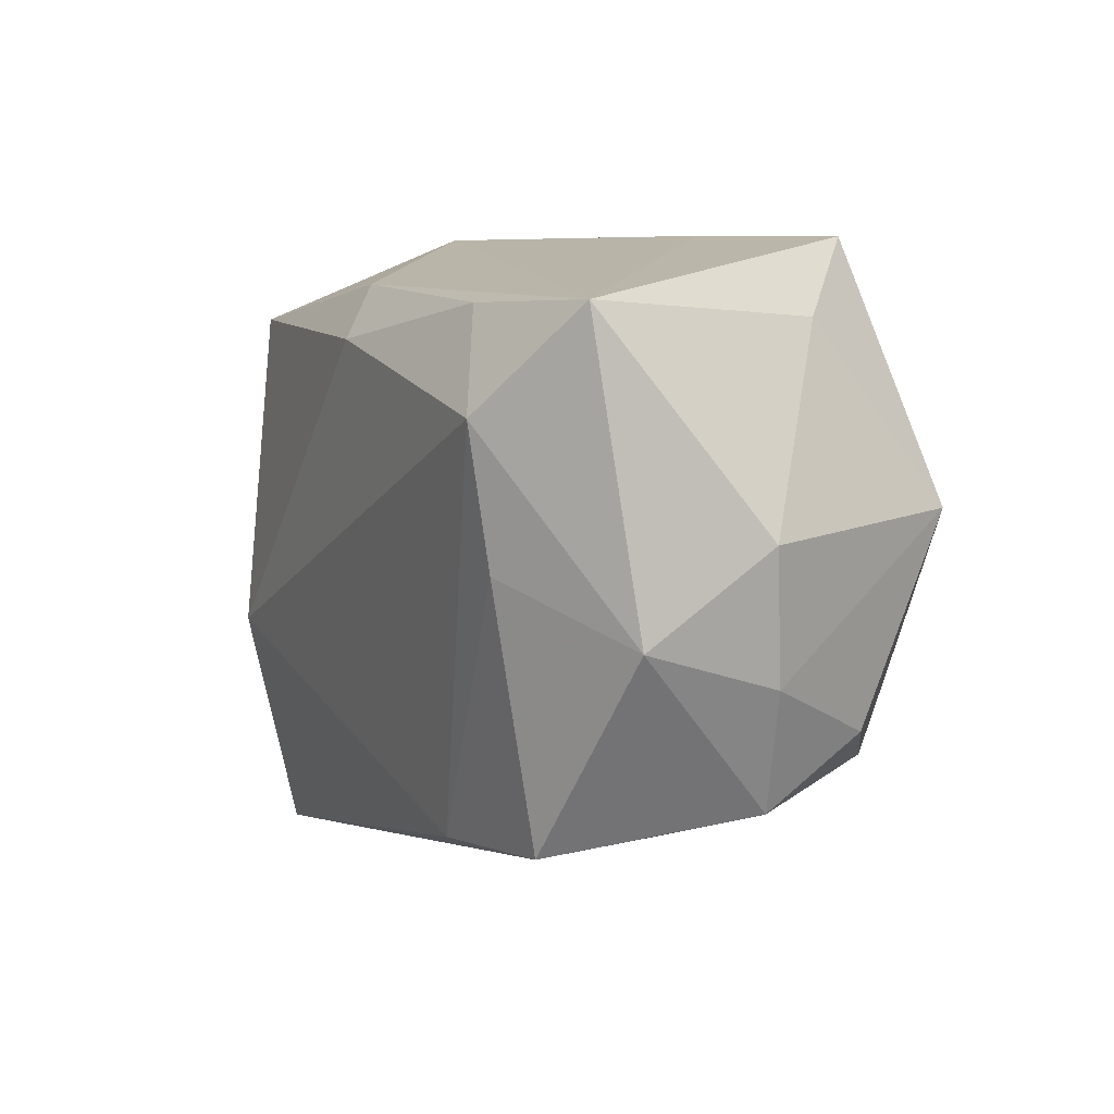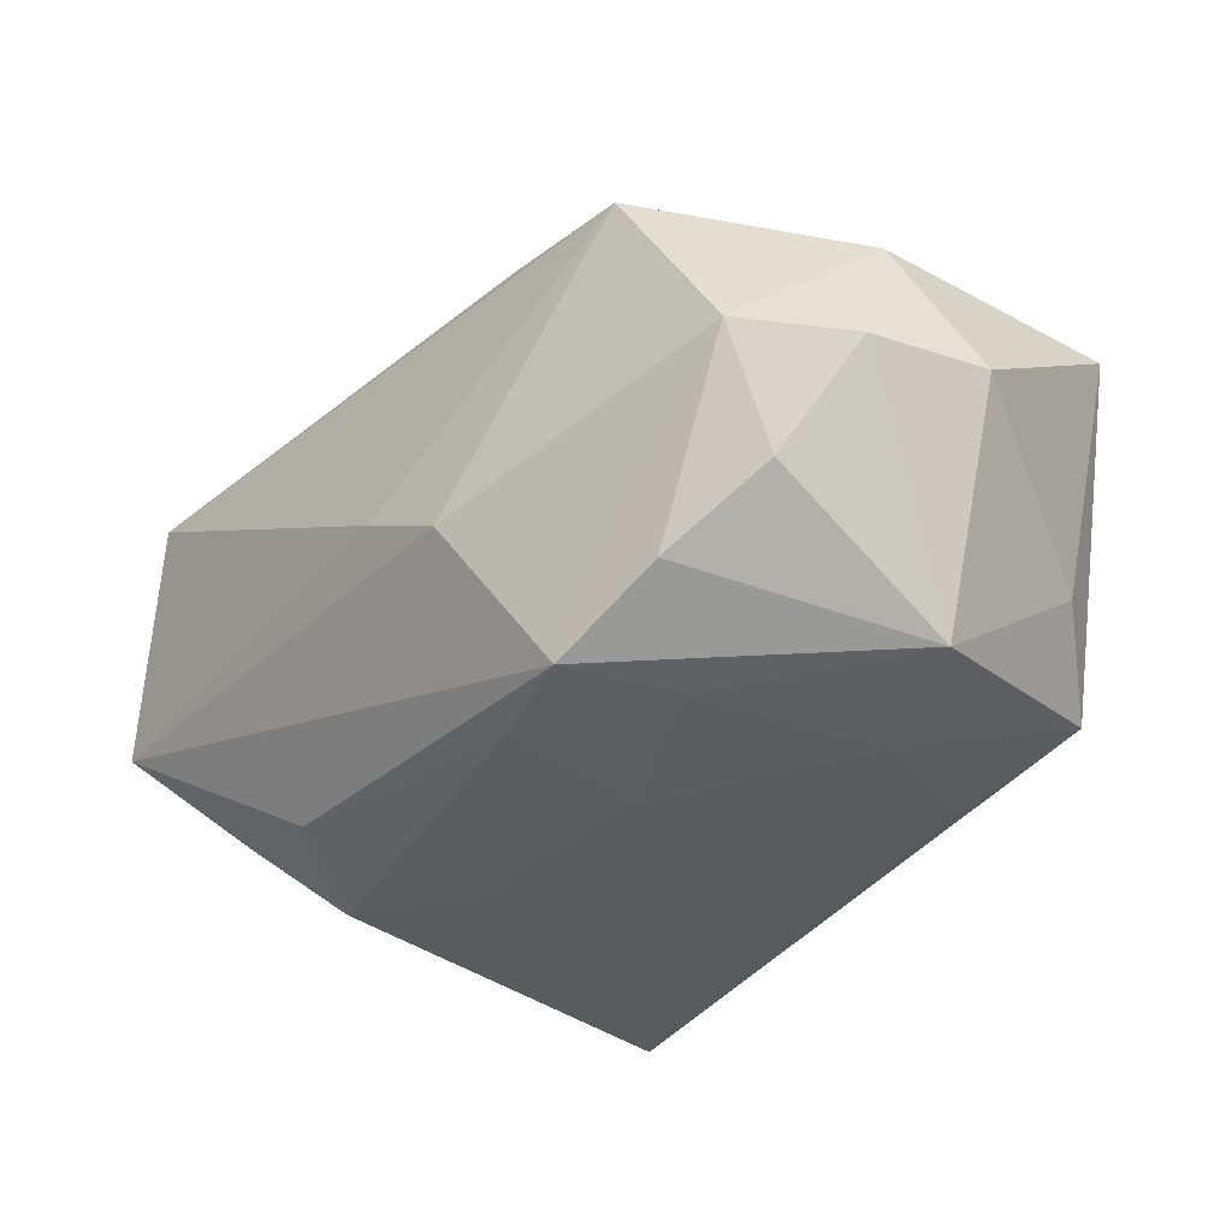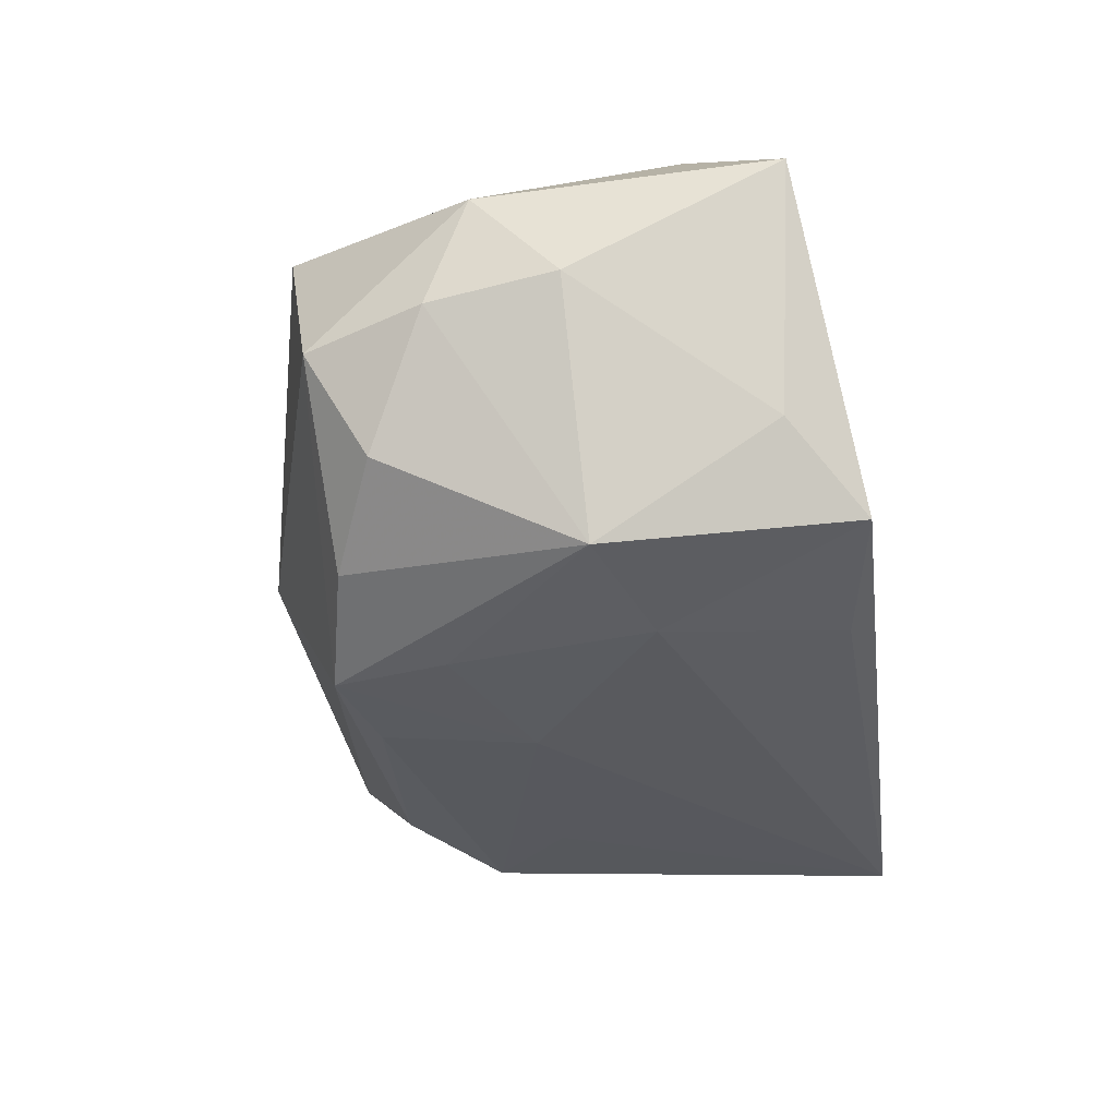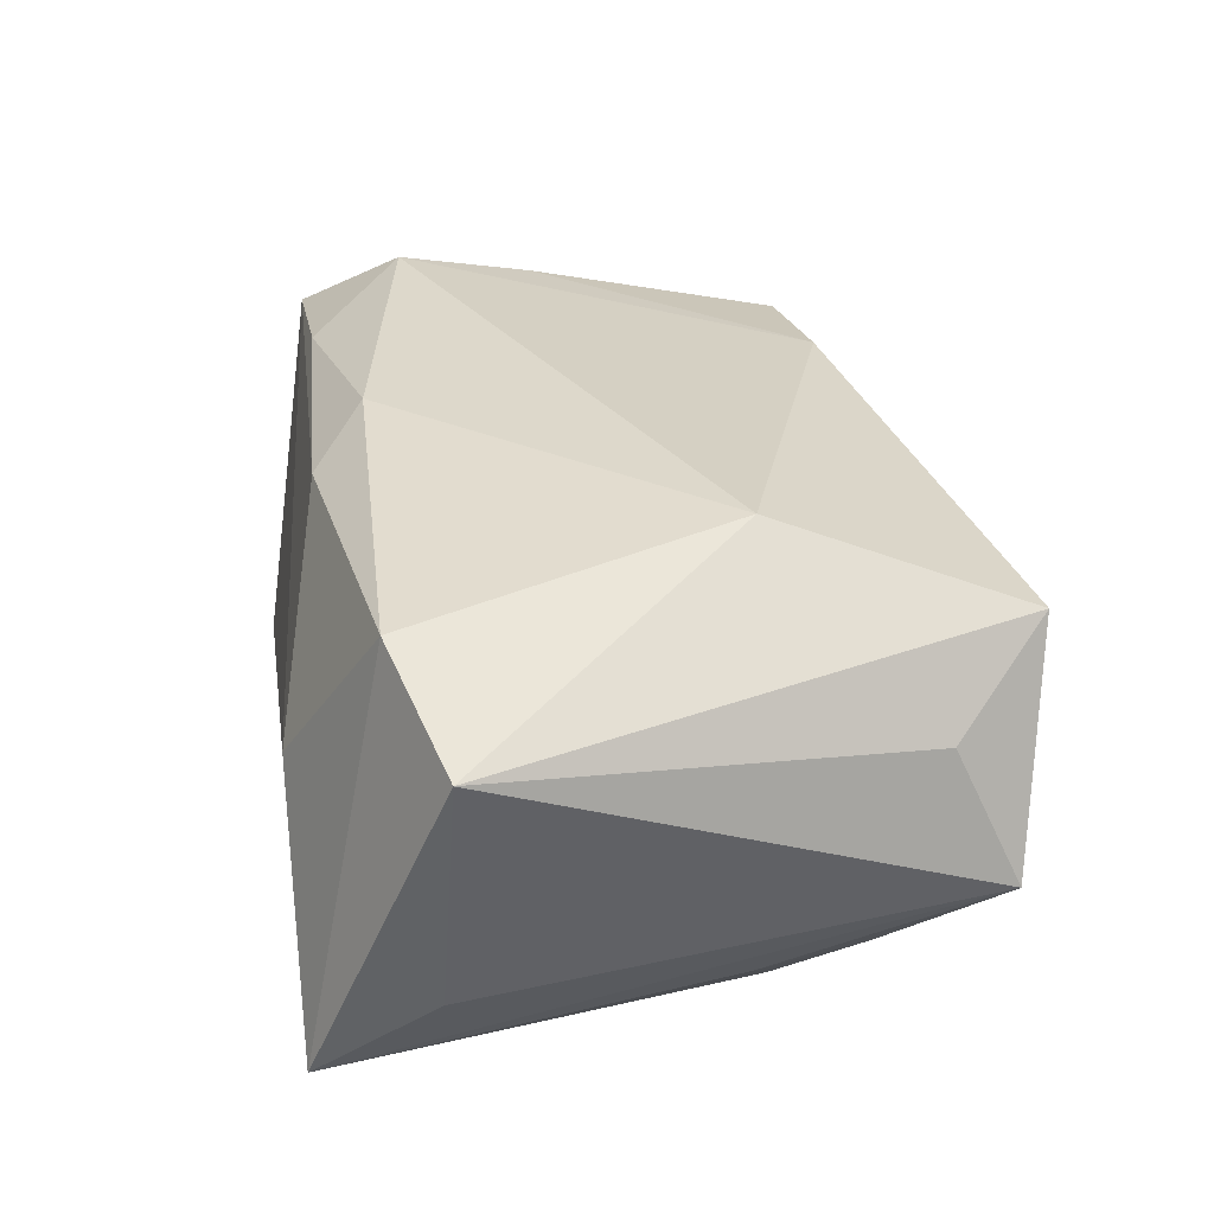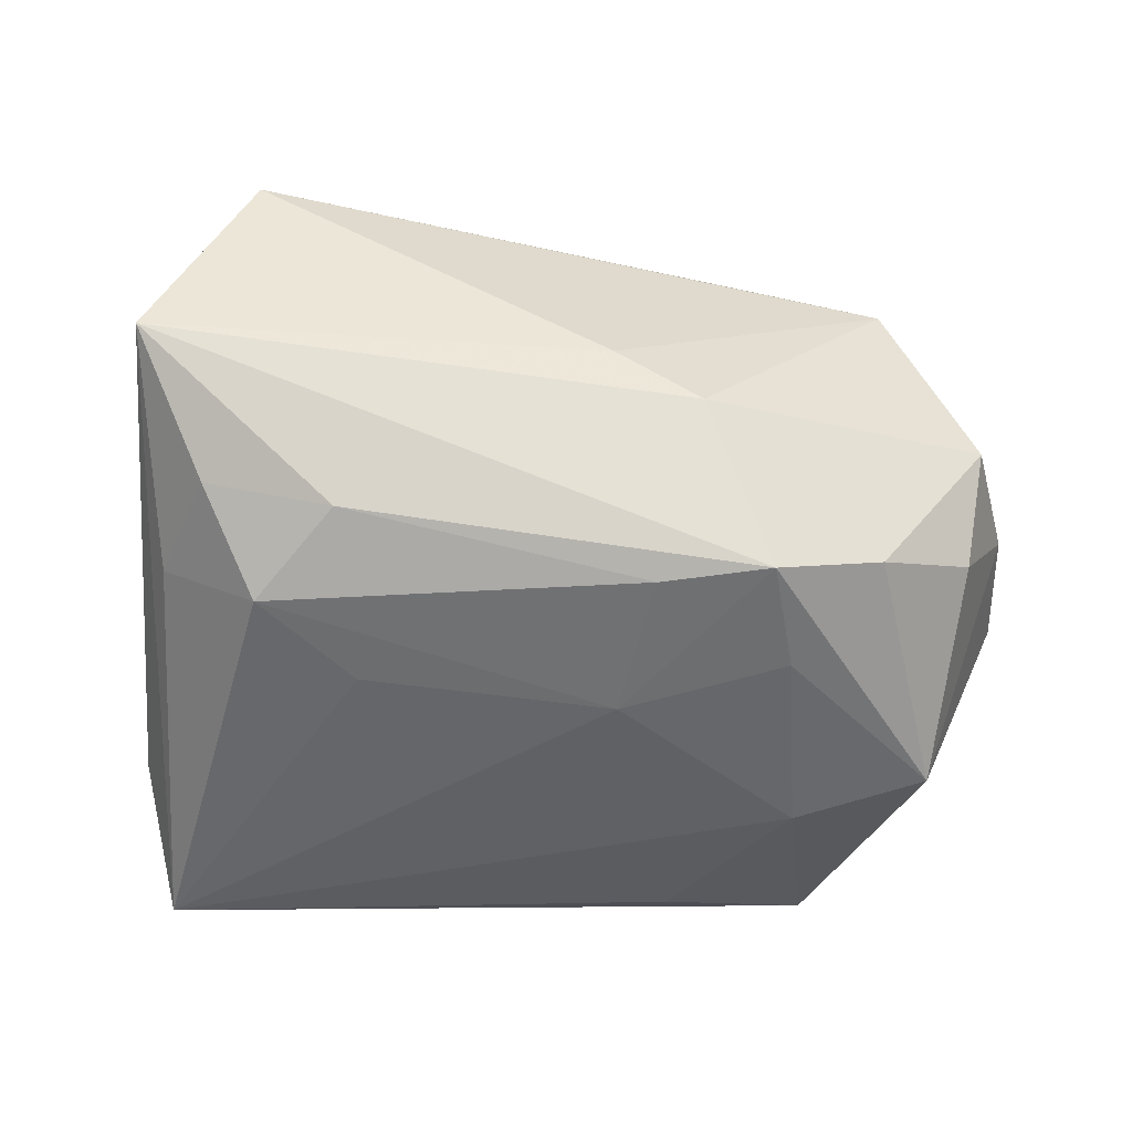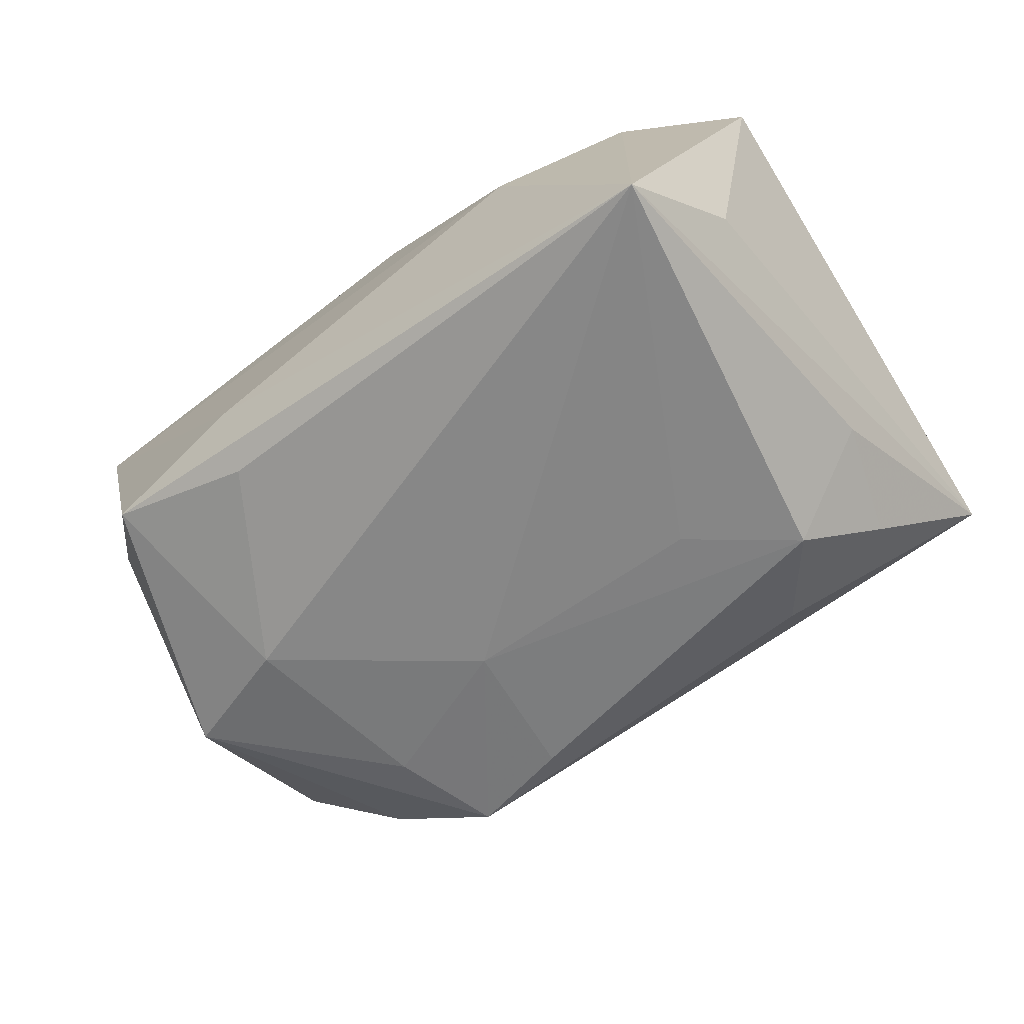
<metadata>
{"format":"obj","ext":"obj","renderer":"f3d","projection":"perspective","resolution":1024,"background":"white","views":[{"elev":6.9,"azim":64.5,"up":"+Y"},{"elev":-35.9,"azim":54.0,"up":"+Z"},{"elev":-31.5,"azim":97.3,"up":"+Z"},{"elev":30.6,"azim":-98.9,"up":"+Z"},{"elev":-52.9,"azim":-5.0,"up":"+Z"},{"elev":-59.2,"azim":-143.1,"up":"+Z"}]}
</metadata>
<code>
v 0.003502 -0.02831 -0.003237
v -0.03759 -0.02846 -0.004758
v 0.02362 0.0216 0.01784
v 0.03812 -0.01889 -0.001056
v -0.03529 -0.02299 0.007288
v 0.0149 0.02718 -0.007142
v -0.04033 0.01538 0.01136
v -0.0231 -0.009773 0.0219
v 0.02976 -0.02272 0.0153
v 0.03363 0.02044 -0.00762
v -0.01948 -0.01986 -0.01745
v 0.04355 0.003354 0.001296
v 0.03505 0.004596 -0.0196
v 0.02324 0.008839 -0.02113
v 0.03666 -0.01327 -0.01083
v -0.02578 -0.01145 -0.02043
v 0.00794 -0.01729 -0.02151
v 0.04209 -0.008165 0.0001273
v 0.0114 -0.02689 -0.007644
v 0.01361 0.02488 -0.01677
v 0.01645 -0.02357 0.0174
v 0.02772 -0.01733 -0.01645
v -0.001499 0.02296 0.01687
v 0.03133 0.0005832 0.01986
v 0.005974 -0.003517 -0.02199
v -0.01907 0.02718 0.001309
v -0.03449 -0.008207 -0.01287
v 0.003281 0.01823 0.0211
v -0.02908 -0.03151 0.01507
v -0.03327 0.02718 -0.01966
v 0.02708 0.027 -0.01405
v -0.03095 -0.01874 -0.01387
v -0.01674 -0.004075 -0.02096
v -0.02875 0.01936 0.01723
v 0.04116 -0.004703 0.01156
v 0.01765 -0.01953 -0.02131
v 0.02043 -0.009278 -0.02146
v 0.0389 0.02199 0.01507
v 0.0316 0.01288 0.0219
v -0.03658 0.01641 -0.0115
f 5 7 2
f 34 7 8
f 30 34 26
f 7 34 30
f 10 31 38
f 26 38 6
f 38 31 6
f 6 30 26
f 31 30 6
f 29 5 2
f 8 7 29
f 7 5 29
f 23 38 26
f 26 34 23
f 2 7 40
f 40 30 2
f 7 30 40
f 2 30 27
f 27 30 16
f 16 30 33
f 20 31 14
f 14 30 20
f 20 30 31
f 12 10 38
f 21 39 8
f 8 29 21
f 21 29 9
f 24 21 9
f 39 21 24
f 3 39 38
f 38 23 3
f 28 23 34
f 28 34 8
f 8 39 28
f 39 3 28
f 28 3 23
f 2 27 32
f 32 27 16
f 25 30 14
f 25 33 30
f 16 33 25
f 2 36 19
f 35 12 38
f 35 24 9
f 38 39 35
f 39 24 35
f 9 19 4
f 4 19 36
f 4 35 9
f 11 32 16
f 11 36 2
f 2 32 11
f 9 29 1
f 1 19 9
f 1 29 2
f 2 19 1
f 22 4 36
f 17 11 16
f 36 11 17
f 16 25 17
f 17 25 36
f 37 25 14
f 36 25 37
f 10 12 13
f 13 37 14
f 14 31 13
f 31 10 13
f 13 22 36
f 36 37 13
f 18 13 12
f 12 35 18
f 35 4 18
f 4 22 15
f 22 13 15
f 15 18 4
f 13 18 15

</code>
